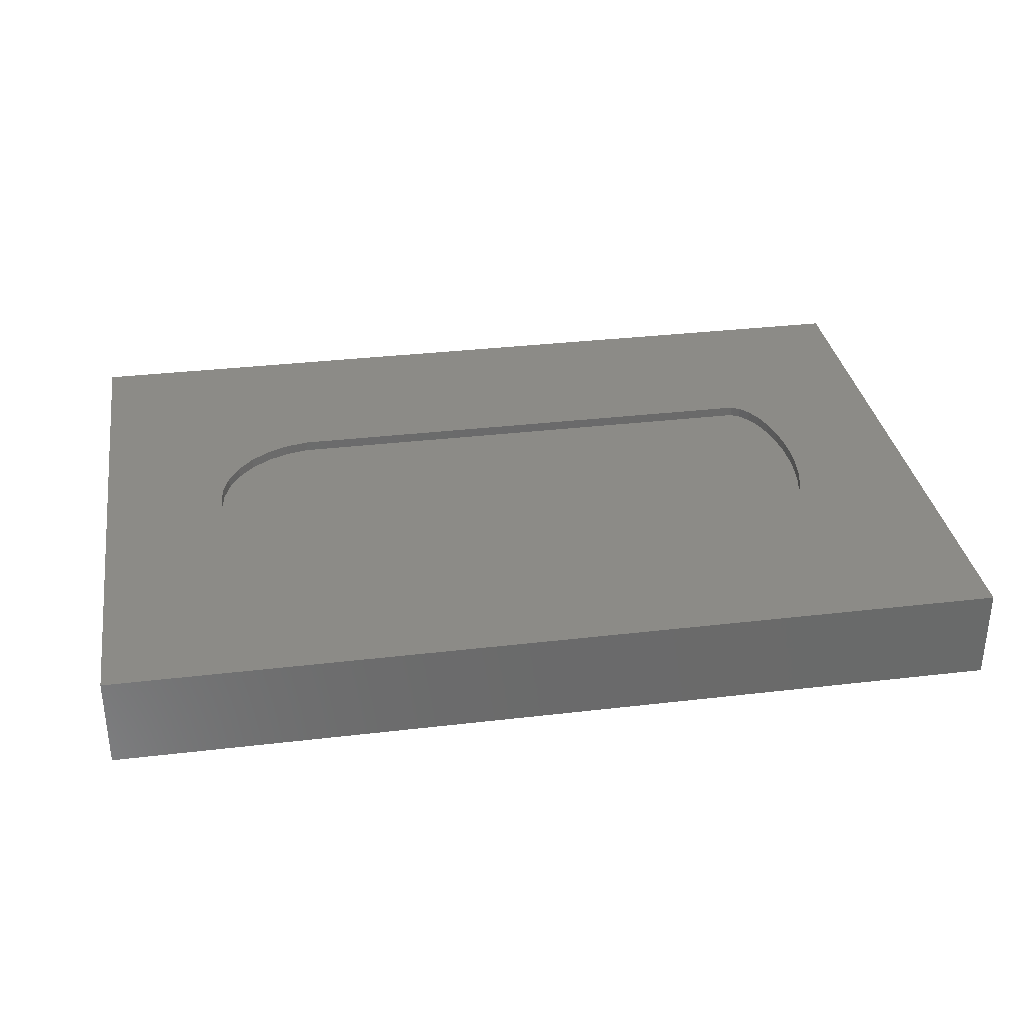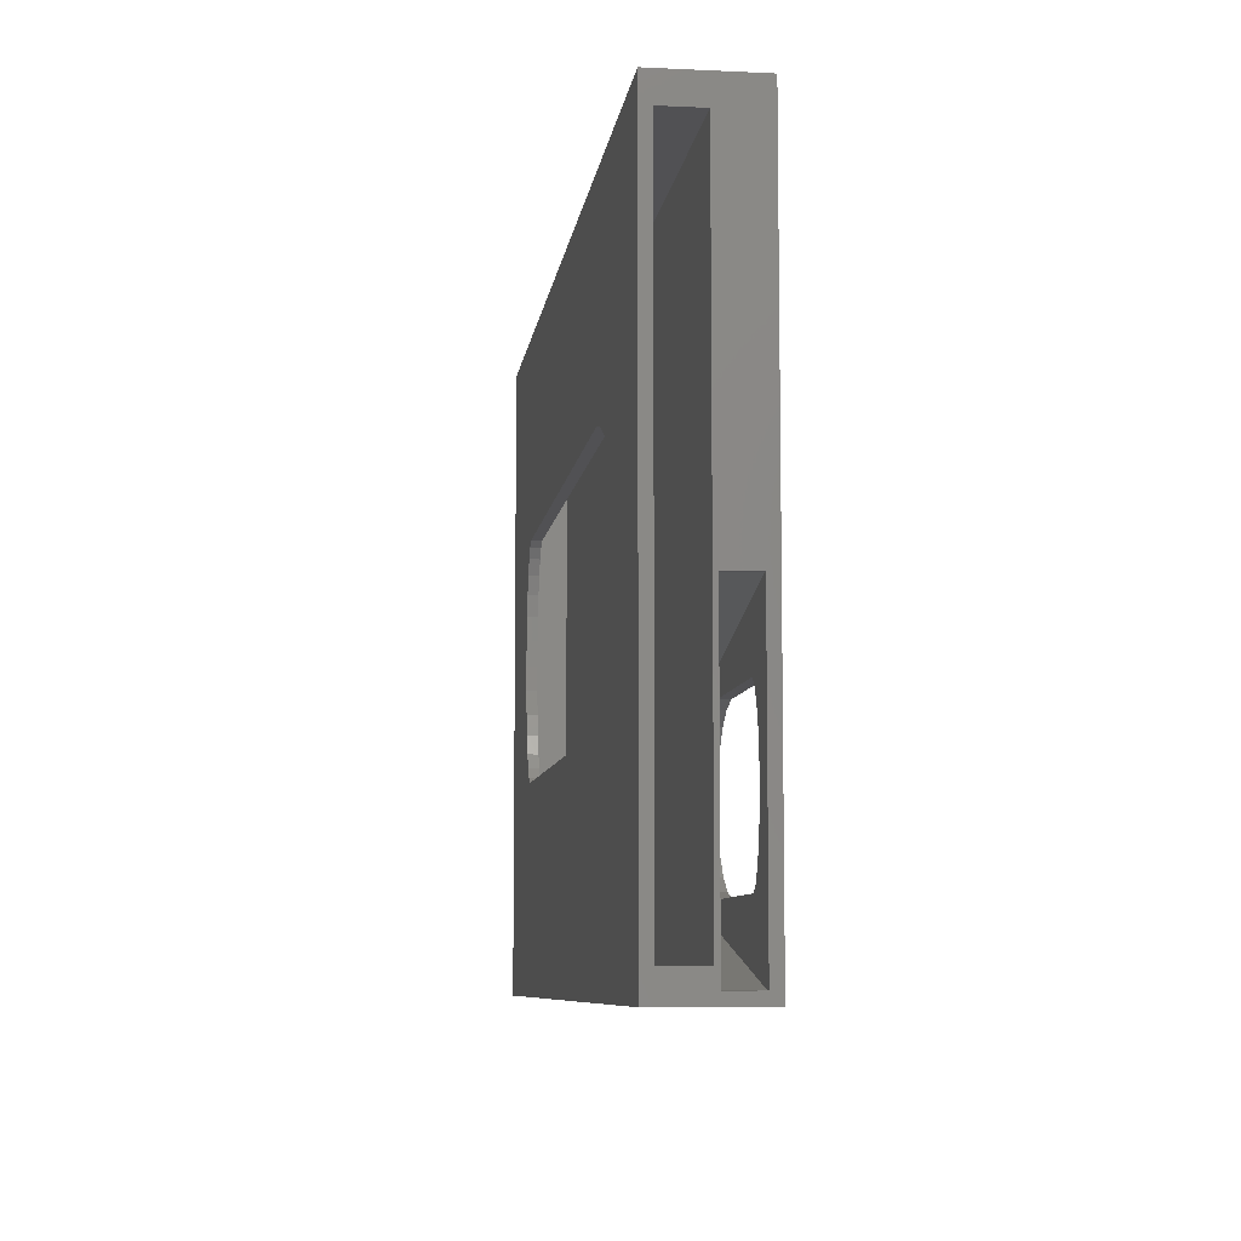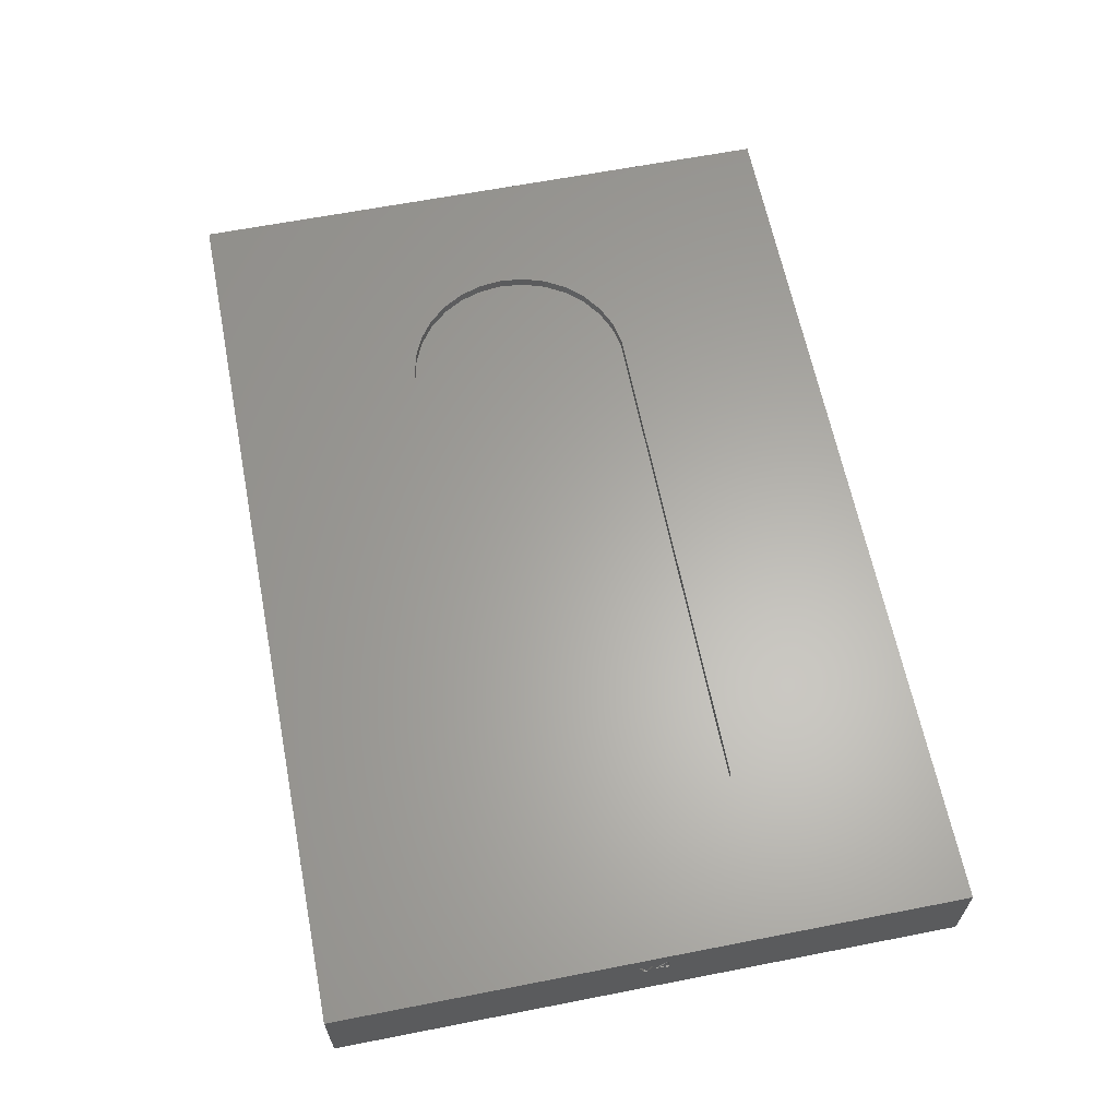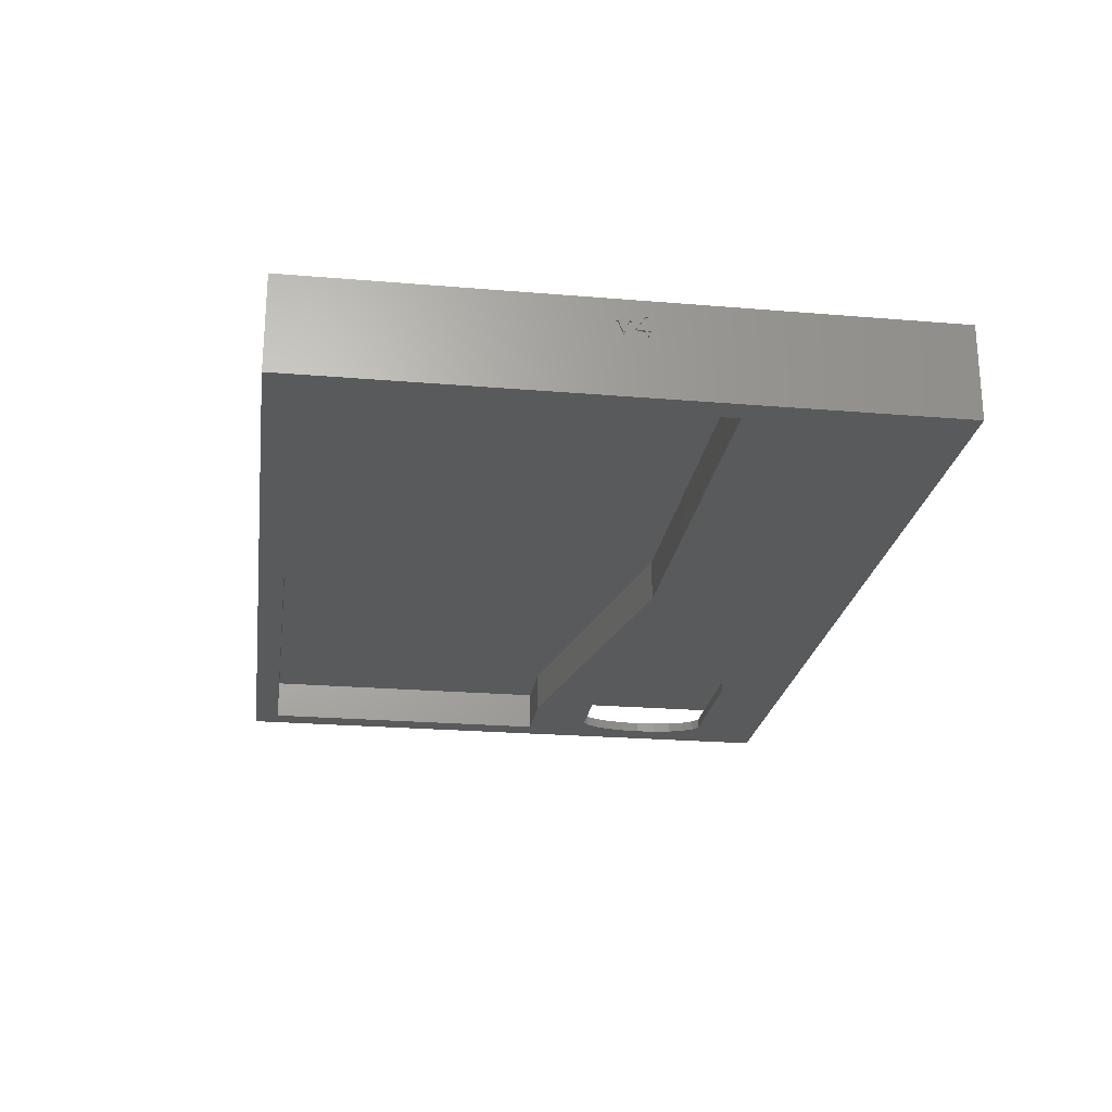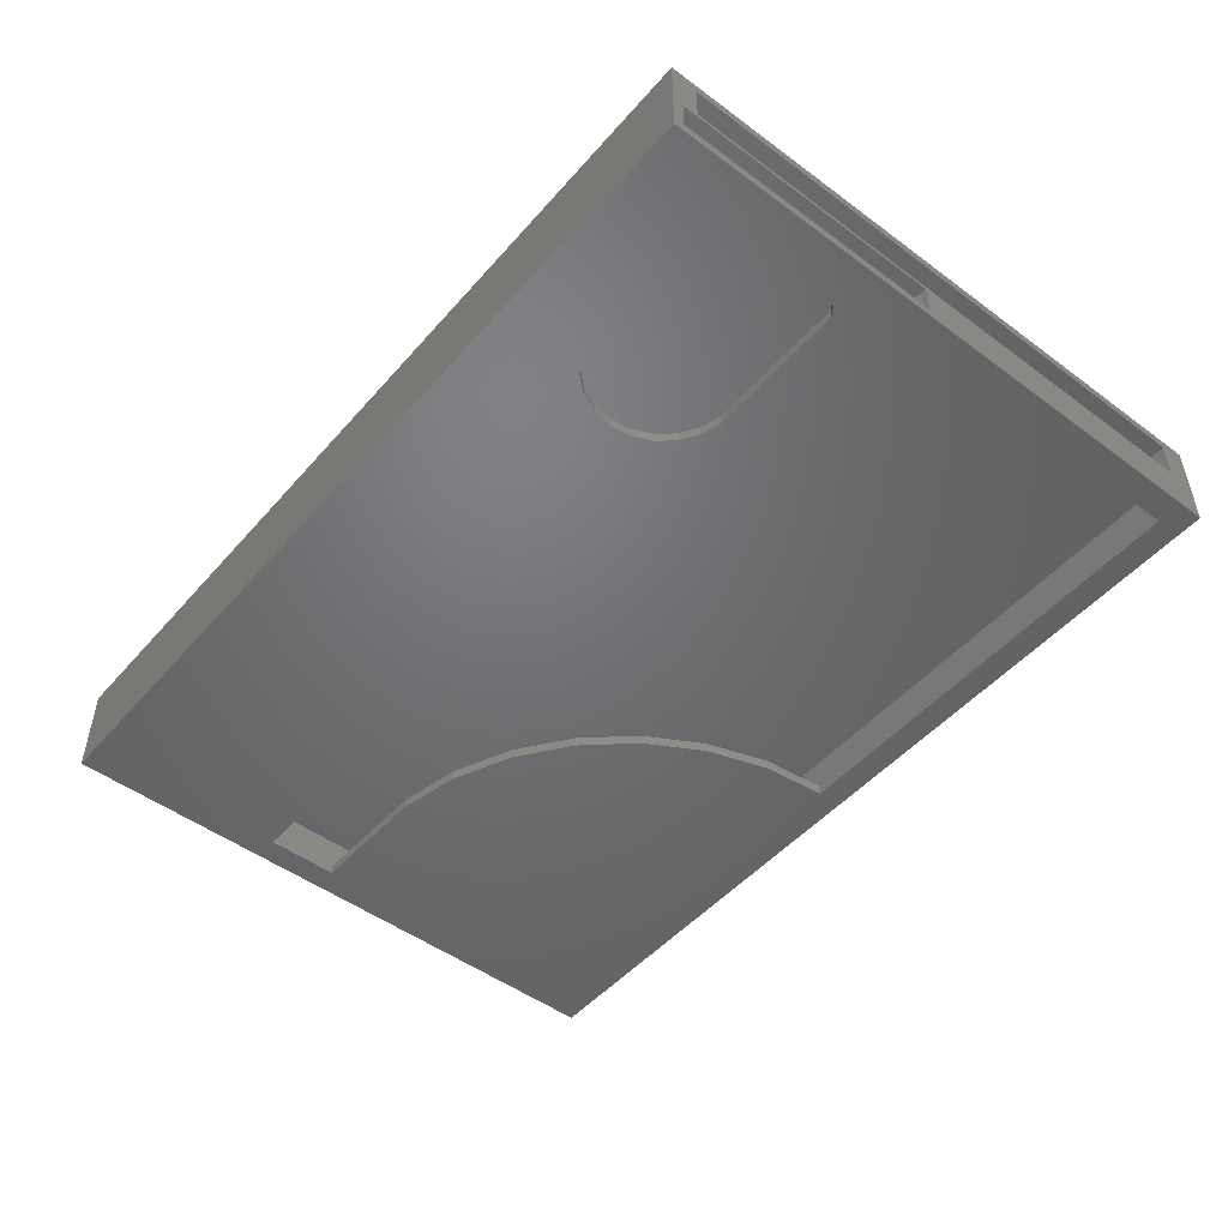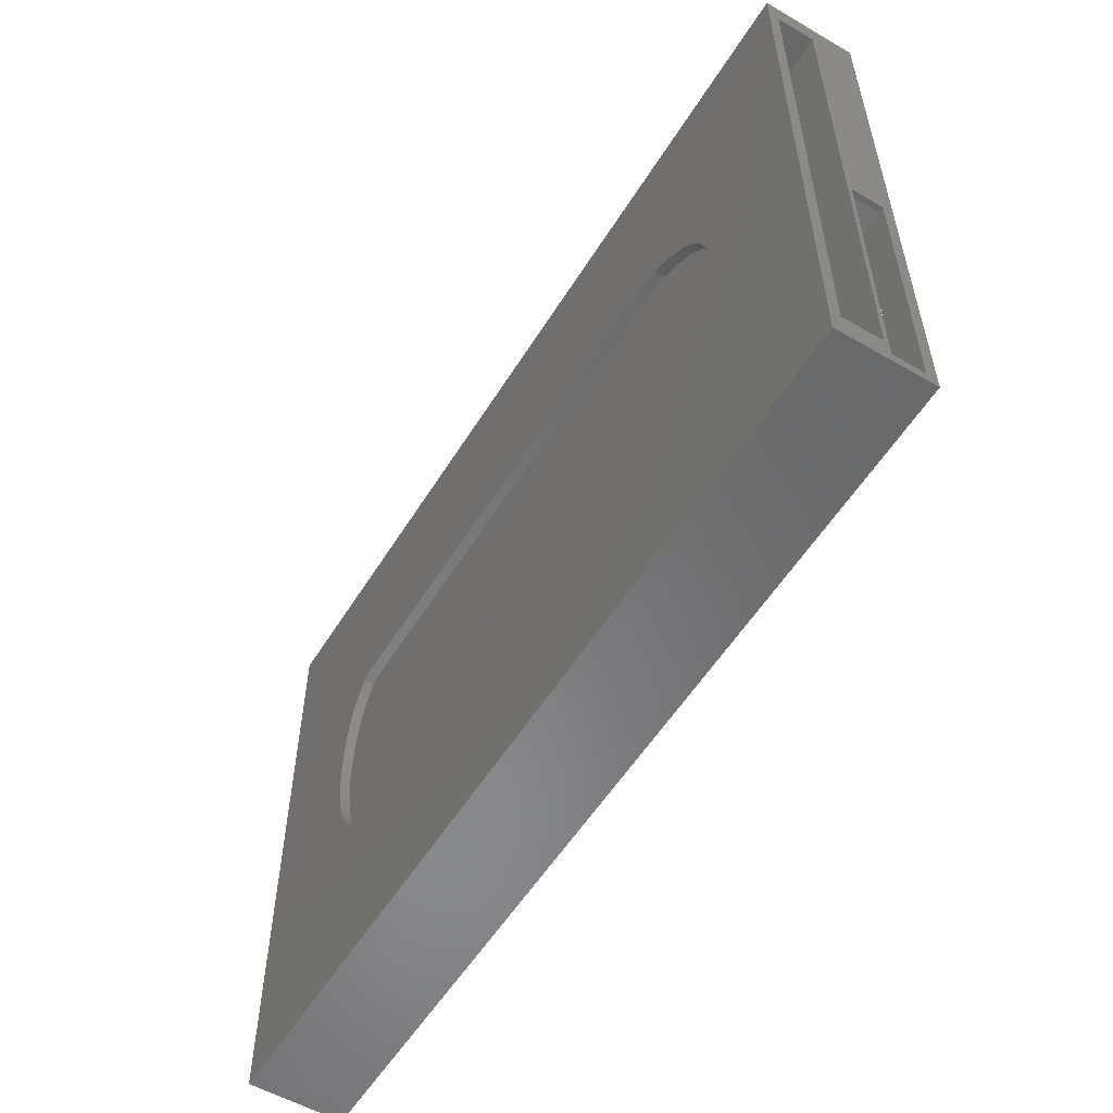
<metadata>
{"format":"stl","ext":"stl","renderer":"f3d","projection":"perspective","resolution":1024,"background":"white","views":[{"elev":33.2,"azim":170.8,"up":"+Z"},{"elev":-7.8,"azim":82.6,"up":"+Y"},{"elev":62.9,"azim":-101.2,"up":"+Z"},{"elev":-23.4,"azim":-98.1,"up":"+Z"},{"elev":-49.4,"azim":50.7,"up":"+Z"},{"elev":-55.4,"azim":58.6,"up":"+Y"}]}
</metadata>
<code>
# stl→obj: 228 verts, 460 faces
v 0 28.25 2.253
v 0 27.99 2.253
v 0 28.25 3.533
v 0 59.6 -4
v 0 31.05 3.084
v 0 59.6 5.1
v 0 30.47 1.613
v 0 30.18 1.613
v 0 29.38 2.251
v 0 29.38 2.062
v 0 28.48 1.613
v 0 0 -4
v 0 28.25 1.613
v 0 27.99 2.062
v 0 28.25 2.062
v 0 0 5.1
v 0 28.51 3.533
v 0 30.79 3.084
v 0 30.28 1.962
v 0 30.43 2.125
v 0 30.33 1.802
v 0 30.22 2.122
v 0 29.85 3.084
v 0 29.59 3.084
v 0 28.48 2.062
v 0 28.48 2.253
v 0 29.13 2.28
v 0 29.16 2.253
v 0 29.06 2.38
v 0 28.57 3.099
v 0 28.55 3.135
v 0 28.48 3.26
v 87.1 59.6 5.1
v 75.05 29.8 5.1
v 87.1 0 5.1
v 74.81 32.09 5.1
v 74.1 34.27 5.1
v 72.95 36.27 5.1
v 71.41 37.97 5.1
v 69.55 39.33 5.1
v 67.45 40.26 5.1
v 65.2 40.74 5.1
v 12.15 32.09 5.1
v 12.05 29.8 5.1
v 12.43 34.27 5.1
v 12.89 36.27 5.1
v 13.51 37.97 5.1
v 14.25 39.33 5.1
v 15.09 40.26 5.1
v 15.99 40.74 5.1
v 74.81 27.51 5.1
v 74.1 25.33 5.1
v 72.95 23.33 5.1
v 71.41 21.63 5.1
v 69.55 20.27 5.1
v 67.45 19.34 5.1
v 65.2 18.86 5.1
v 15.99 18.86 5.1
v 12.15 27.51 5.1
v 12.43 25.33 5.1
v 15.09 19.34 5.1
v 14.25 20.27 5.1
v 13.51 21.63 5.1
v 12.89 23.33 5.1
v 87.1 2.5 0.4
v 87.1 27.06 0
v 87.1 57.1 0.4
v 87.1 1 0
v 87.1 57.1 4.1
v 87.1 2.5 4.1
v 87.1 0 -4
v 87.1 59.6 -4
v 87.1 27.06 -3
v 87.1 1 -3
v 29.32 10.25 0
v 56.42 17.81 0
v 56.42 10.25 0
v 29.32 17.81 0
v 86.6 1 0
v 86.6 27.06 0
v 56.42 7.45 0
v 56.42 20.61 0
v 77.5 27.1 0
v 84.6 57.1 0
v 84.6 27.1 0
v 42.5 20.1 0
v 2.5 57.1 0
v 2.5 20.1 0
v 2.5 2.5 4.1
v 2.5 57.1 0.4
v 2.5 57.1 4.1
v 2.5 2.5 0.4
v 75.05 29.8 4.1
v 74.81 27.51 4.1
v 74.1 25.33 4.1
v 72.95 23.33 4.1
v 71.41 21.63 4.1
v 69.55 20.27 4.1
v 67.45 19.34 4.1
v 65.2 18.86 4.1
v 12.15 27.51 4.1
v 12.05 29.8 4.1
v 12.43 25.33 4.1
v 12.89 23.33 4.1
v 13.51 21.63 4.1
v 14.25 20.27 4.1
v 15.09 19.34 4.1
v 15.99 18.86 4.1
v 74.81 32.09 4.1
v 74.1 34.27 4.1
v 72.95 36.27 4.1
v 71.41 37.97 4.1
v 69.55 39.33 4.1
v 67.45 40.26 4.1
v 65.2 40.74 4.1
v 15.99 40.74 4.1
v 12.15 32.09 4.1
v 12.43 34.27 4.1
v 15.09 40.26 4.1
v 14.25 39.33 4.1
v 13.51 37.97 4.1
v 12.89 36.27 4.1
v 0.2 27.99 2.062
v 0.2 28.25 2.253
v 0.2 28.25 2.062
v 0.2 27.99 2.253
v 0.2 28.48 2.062
v 0.2 28.48 1.613
v 0.2 28.48 2.253
v 0.2 28.25 1.613
v 0.2 29.38 2.062
v 0.2 29.16 2.253
v 0.2 29.38 2.251
v 0.2 29.13 2.28
v 0.2 29.06 2.38
v 0.2 28.57 3.099
v 0.2 28.51 3.533
v 0.2 28.55 3.135
v 0.2 28.48 3.26
v 0.2 28.25 3.533
v 0.2 30.43 2.125
v 0.2 31.05 3.084
v 0.2 30.47 1.613
v 0.2 30.79 3.084
v 0.2 30.33 1.802
v 0.2 30.18 1.613
v 0.2 30.28 1.962
v 0.2 30.22 2.122
v 0.2 29.59 3.084
v 0.2 29.85 3.084
v 84.6 27.1 -4
v 84.29 16 -4
v 84.4 14.03 -4
v 84.29 12.06 -4
v 83.96 10.25 -4
v 83.43 8.74 -4
v 82.76 7.663 -4
v 82 7.101 -4
v 68.4 7.101 -4
v 62.68 12.06 -4
v 42.5 20.1 -4
v 62.4 14.03 -4
v 63.51 10.25 -4
v 64.82 8.74 -4
v 66.49 7.663 -4
v 2.5 20.1 -4
v 2.5 27.1 -4
v 84.6 57.1 -4
v 41.5 57.1 -4
v 40.84 50.86 -4
v 38.91 44.9 -4
v 35.77 39.47 -4
v 31.57 34.81 -4
v 26.5 31.12 -4
v 20.77 28.57 -4
v 14.64 27.26 -4
v 3.5 27.1 -4
v 83.96 17.81 -4
v 83.43 19.32 -4
v 82.76 20.4 -4
v 82 20.96 -4
v 77.5 27.1 -4
v 68.4 20.96 -4
v 66.49 20.4 -4
v 64.82 19.32 -4
v 63.51 17.81 -4
v 62.68 16 -4
v 41.5 57.1 -3
v 2.5 57.1 -3
v 2.5 27.1 -3
v 40.84 50.86 -3
v 38.91 44.9 -3
v 26.5 31.12 -3
v 20.77 28.57 -3
v 31.57 34.81 -3
v 35.77 39.47 -3
v 14.64 27.26 -3
v 3.5 27.1 -3
v 84.4 14.03 -3
v 84.29 12.06 -3
v 83.96 10.25 -3
v 83.43 8.74 -3
v 62.68 12.06 -3
v 62.4 14.03 -3
v 63.51 17.81 -3
v 64.82 19.32 -3
v 82 20.96 -3
v 68.4 20.96 -3
v 68.4 7.101 -3
v 82 7.101 -3
v 64.82 8.74 -3
v 66.49 7.663 -3
v 63.51 10.25 -3
v 29.32 17.81 -3
v 56.42 10.25 -3
v 56.42 17.81 -3
v 29.32 10.25 -3
v 82.76 20.4 -3
v 86.6 27.06 -3
v 84.29 16 -3
v 83.96 17.81 -3
v 83.43 19.32 -3
v 56.42 20.61 -3
v 62.68 16 -3
v 66.49 20.4 -3
v 82.76 7.663 -3
v 86.6 1 -3
v 56.42 7.45 -3
f 1 2 3
f 4 5 6
f 4 7 5
f 4 8 7
f 9 8 10
f 8 11 10
f 4 11 8
f 12 11 4
f 13 14 15
f 16 14 12
f 13 12 14
f 11 12 13
f 17 5 18
f 19 20 21
f 22 20 19
f 20 22 18
f 23 18 22
f 17 18 23
f 17 23 24
f 8 9 24
f 17 24 9
f 5 17 6
f 3 6 17
f 14 16 2
f 3 16 6
f 2 16 3
f 10 11 25
f 26 27 28
f 26 29 27
f 26 30 29
f 26 31 30
f 31 26 32
f 33 34 35
f 33 36 34
f 33 37 36
f 33 38 37
f 33 39 38
f 33 40 39
f 33 41 40
f 33 42 41
f 6 42 33
f 43 6 44
f 45 6 43
f 46 6 45
f 47 6 46
f 48 6 47
f 49 6 48
f 50 6 49
f 42 6 50
f 51 35 34
f 52 35 51
f 53 35 52
f 54 35 53
f 55 35 54
f 56 35 55
f 57 35 56
f 16 57 58
f 16 44 6
f 44 16 59
f 59 16 60
f 57 16 35
f 61 16 58
f 62 16 61
f 63 16 62
f 64 16 63
f 60 16 64
f 65 66 67
f 66 65 68
f 67 33 69
f 33 70 69
f 70 68 65
f 71 68 35
f 70 35 68
f 35 70 33
f 33 67 72
f 73 67 66
f 67 73 72
f 71 73 74
f 73 71 72
f 68 71 74
f 75 76 77
f 76 75 78
f 79 66 68
f 79 80 66
f 77 79 81
f 79 77 80
f 76 80 77
f 80 76 82
f 83 84 85
f 86 84 83
f 87 86 88
f 86 87 84
f 12 35 16
f 35 12 71
f 72 6 33
f 6 72 4
f 89 90 91
f 90 89 92
f 70 93 69
f 70 94 93
f 70 95 94
f 70 96 95
f 70 97 96
f 70 98 97
f 70 99 98
f 70 100 99
f 89 100 70
f 101 89 102
f 103 89 101
f 104 89 103
f 105 89 104
f 106 89 105
f 107 89 106
f 108 89 107
f 100 89 108
f 109 69 93
f 110 69 109
f 111 69 110
f 112 69 111
f 113 69 112
f 114 69 113
f 115 69 114
f 91 115 116
f 91 102 89
f 102 91 117
f 117 91 118
f 115 91 69
f 119 91 116
f 120 91 119
f 121 91 120
f 122 91 121
f 118 91 122
f 90 65 67
f 65 90 92
f 65 89 70
f 89 65 92
f 90 69 91
f 69 90 67
f 44 117 43
f 117 44 102
f 100 58 57
f 58 100 108
f 116 42 50
f 42 116 115
f 62 105 63
f 105 62 106
f 59 102 44
f 102 59 101
f 46 121 47
f 121 46 122
f 115 41 42
f 41 115 114
f 97 55 54
f 55 97 98
f 99 57 56
f 57 99 100
f 95 51 94
f 51 95 52
f 97 53 96
f 53 97 54
f 94 34 93
f 34 94 51
f 61 106 62
f 106 61 107
f 63 104 64
f 104 63 105
f 60 101 59
f 101 60 103
f 43 118 45
f 118 43 117
f 45 122 46
f 122 45 118
f 48 119 49
f 119 48 120
f 119 50 49
f 50 119 116
f 47 120 48
f 120 47 121
f 114 40 41
f 40 114 113
f 110 38 111
f 38 110 37
f 98 56 55
f 56 98 99
f 96 52 95
f 52 96 53
f 108 61 58
f 61 108 107
f 64 103 60
f 103 64 104
f 113 39 40
f 39 113 112
f 111 39 112
f 39 111 38
f 109 37 110
f 37 109 36
f 93 36 109
f 36 93 34
f 123 124 125
f 124 123 126
f 125 127 128
f 127 125 129
f 125 128 130
f 131 132 133
f 127 132 131
f 132 127 129
f 134 133 132
f 135 133 134
f 136 133 135
f 137 136 138
f 136 137 133
f 139 137 138
f 129 125 124
f 129 124 139
f 140 139 124
f 139 140 137
f 141 142 143
f 142 141 144
f 143 145 141
f 146 147 145
f 146 145 143
f 147 146 148
f 149 148 146
f 148 149 150
f 10 127 131
f 127 10 25
f 10 133 9
f 133 10 131
f 9 137 17
f 137 9 133
f 3 137 140
f 137 3 17
f 124 3 140
f 3 124 1
f 2 124 126
f 124 2 1
f 123 2 126
f 2 123 14
f 15 123 125
f 123 15 14
f 130 15 125
f 15 130 13
f 11 130 128
f 130 11 13
f 11 127 25
f 127 11 128
f 26 139 32
f 139 26 129
f 138 32 139
f 32 138 31
f 136 31 138
f 31 136 30
f 135 30 136
f 30 135 29
f 134 29 135
f 29 134 27
f 132 27 134
f 27 132 28
f 26 132 129
f 132 26 28
f 18 142 144
f 142 18 5
f 141 18 144
f 18 141 20
f 145 20 141
f 20 145 21
f 21 147 19
f 147 21 145
f 19 148 22
f 148 19 147
f 22 150 23
f 150 22 148
f 24 150 149
f 150 24 23
f 146 24 149
f 24 146 8
f 7 146 143
f 146 7 8
f 7 142 5
f 142 7 143
f 71 151 72
f 152 71 153
f 71 154 153
f 71 155 154
f 71 156 155
f 71 157 156
f 71 158 157
f 71 159 158
f 12 159 71
f 160 161 162
f 163 161 160
f 164 161 163
f 12 164 165
f 164 12 161
f 159 12 165
f 166 12 167
f 161 12 166
f 168 72 151
f 169 72 168
f 4 170 171
f 4 171 172
f 4 172 173
f 4 173 174
f 4 174 175
f 4 175 176
f 4 176 177
f 4 177 167
f 169 4 72
f 170 4 169
f 4 167 12
f 71 152 151
f 178 151 152
f 179 151 178
f 180 151 179
f 181 151 180
f 181 182 151
f 183 182 181
f 184 182 183
f 184 161 182
f 185 161 184
f 186 161 185
f 187 161 186
f 161 187 162
f 151 83 85
f 83 151 182
f 151 84 168
f 84 151 85
f 188 87 189
f 87 188 84
f 168 188 169
f 188 168 84
f 87 190 189
f 88 190 87
f 166 190 88
f 190 166 167
f 161 88 86
f 88 161 166
f 182 86 83
f 86 182 161
f 191 169 188
f 169 191 170
f 192 170 191
f 170 192 171
f 175 193 194
f 193 175 174
f 174 195 193
f 195 174 173
f 189 191 188
f 191 189 192
f 192 189 196
f 196 189 195
f 195 189 193
f 193 189 194
f 194 189 197
f 197 189 198
f 198 189 190
f 196 171 192
f 171 196 172
f 176 194 197
f 194 176 175
f 167 198 190
f 198 167 177
f 195 172 196
f 172 195 173
f 177 197 198
f 197 177 176
f 154 199 153
f 199 154 200
f 156 201 155
f 201 156 202
f 203 162 204
f 162 203 160
f 205 185 206
f 185 205 186
f 183 207 208
f 207 183 181
f 155 200 154
f 200 155 201
f 158 209 210
f 209 158 159
f 165 211 212
f 211 165 164
f 213 160 203
f 160 213 163
f 214 215 216
f 215 214 217
f 218 73 219
f 73 199 74
f 200 74 199
f 73 220 199
f 73 221 220
f 73 222 221
f 73 218 222
f 219 207 218
f 219 208 207
f 223 208 219
f 205 216 224
f 216 205 223
f 206 223 205
f 225 223 206
f 208 223 225
f 201 74 200
f 202 74 201
f 226 74 202
f 74 226 227
f 210 227 226
f 209 227 210
f 228 209 212
f 224 216 204
f 215 204 216
f 204 215 203
f 203 215 213
f 228 213 215
f 213 228 211
f 211 228 212
f 209 228 227
f 184 208 225
f 208 184 183
f 152 221 178
f 221 152 220
f 181 218 207
f 218 181 180
f 153 220 152
f 220 153 199
f 204 187 224
f 187 204 162
f 224 186 205
f 186 224 187
f 185 225 206
f 225 185 184
f 178 222 179
f 222 178 221
f 179 218 180
f 218 179 222
f 157 202 156
f 202 157 226
f 157 210 226
f 210 157 158
f 211 163 213
f 163 211 164
f 159 212 209
f 212 159 165
f 76 223 82
f 223 76 216
f 214 76 78
f 76 214 216
f 75 214 78
f 214 75 217
f 215 75 77
f 75 215 217
f 81 215 77
f 215 81 228
f 227 81 79
f 81 227 228
f 74 79 68
f 79 74 227
f 219 66 80
f 66 219 73
f 223 80 82
f 80 223 219

</code>
